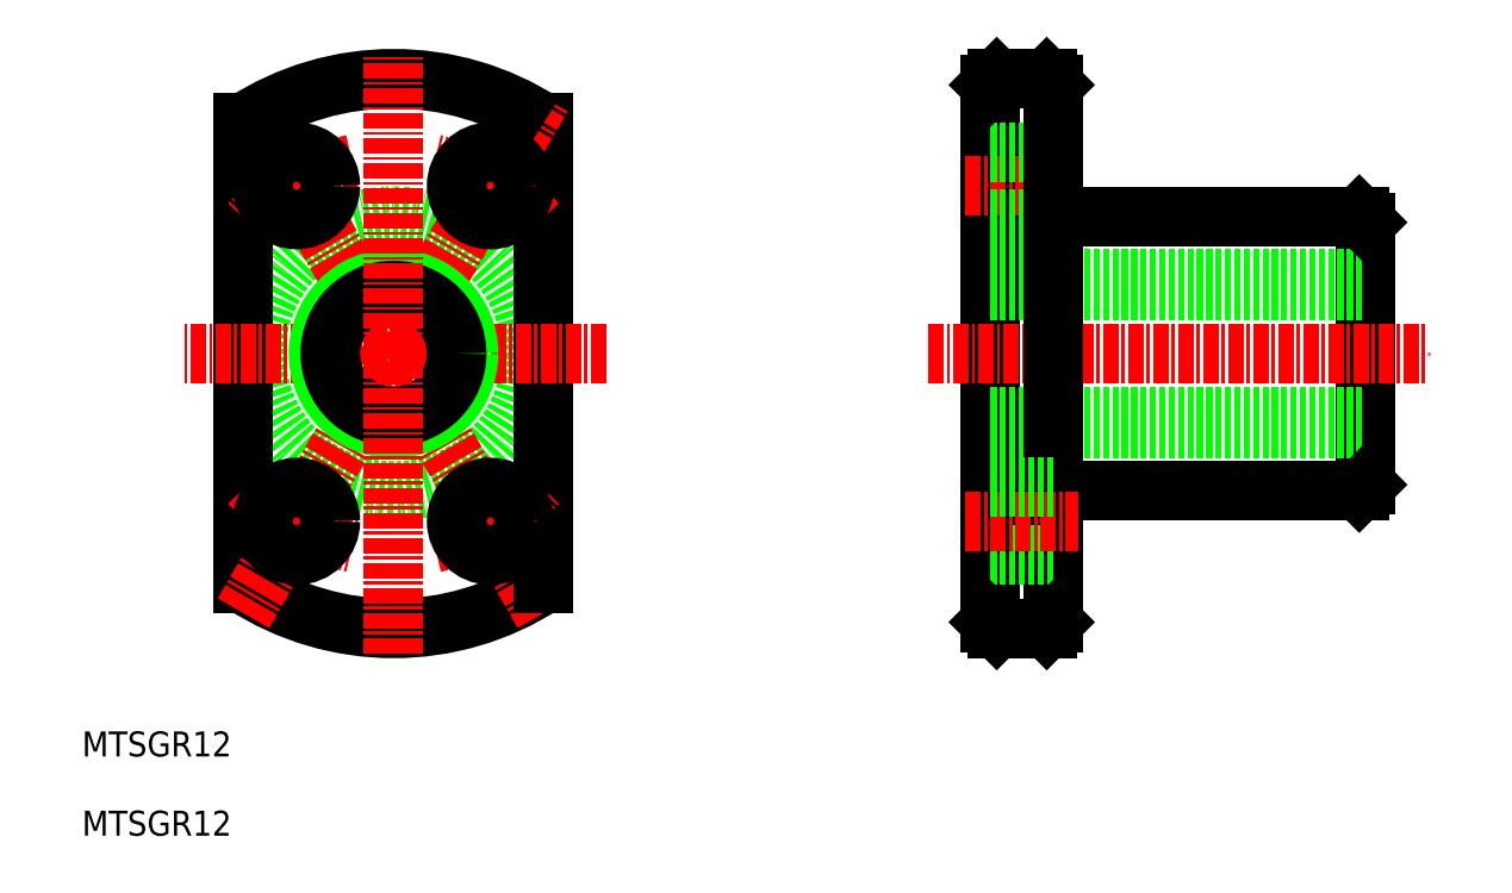
<metadata>
{"format":"dxf","ext":"dxf","renderer":"ezdxf+matplotlib","layout":"modelspace","background":"white","min_lineweight":24,"dpi":150}
</metadata>
<code>
0
SECTION
2
ENTITIES
0
CIRCLE
8
0
10
116.7
20
82.8
30
0
40
11
0
ARC
8
0
10
116.7
20
82.8
30
0
40
22
50
236.9
51
303.1
0
LINE
8
CENTER
10
128.7
20
62.02
30
0
11
104.7
21
103.6
31
0
0
LINE
8
0
10
128.7
20
64.36
30
0
11
128.7
21
101.2
31
0
0
LINE
8
0
10
104.7
20
64.36
30
0
11
104.7
21
101.2
31
0
0
ARC
8
CENTER
10
116.7
20
82.8
30
0
40
15.5
50
102.1
51
137.9
0
LINE
8
CENTER
10
133.7
20
82.8
30
0
11
99.71
21
82.8
31
0
0
LINE
8
CENTER
10
104.7
20
62.02
30
0
11
128.7
21
103.6
31
0
0
CIRCLE
8
0
10
116.7
20
82.8
30
0
40
6
0
CIRCLE
8
0
10
109
20
96.22
30
0
40
2.7
0
ARC
8
0
10
116.7
20
82.8
30
0
40
22
50
56.94
51
123.1
0
ARC
8
CENTER
10
116.7
20
82.8
30
0
40
15.5
50
222.1
51
257.9
0
ARC
8
CENTER
10
116.7
20
82.8
30
0
40
15.5
50
282.1
51
317.9
0
ARC
8
CENTER
10
116.7
20
82.8
30
0
40
15.5
50
42.08
51
77.92
0
TEXT
8
0
10
91.79
20
50.55
30
0
40
2
1
MTSGR12
0
CIRCLE
8
0
10
116.7
20
82.8
30
0
40
5.05
0
CIRCLE
8
0
10
124.5
20
96.22
30
0
40
2.7
0
CIRCLE
8
0
10
109
20
69.38
30
0
40
2.7
0
CIRCLE
8
0
10
124.5
20
69.38
30
0
40
2.7
0
LINE
8
CENTER
10
116.7
20
58.8
30
0
11
116.7
21
106.8
31
0
0
TEXT
8
0
10
91.79
20
44.21
30
0
40
2
1
MTSGR12
0
LINE
8
0
10
194.5
20
93.3
30
0
11
194.5
21
72.3
31
0
0
LINE
8
0
10
164.5
20
104.3
30
0
11
164.5
21
61.3
31
0
0
LINE
8
CENTER
10
159.5
20
82.8
30
0
11
199.5
21
82.8
31
0
0
LINE
8
0
10
164.5
20
77.75
30
0
11
194.5
21
77.75
31
0
0
LINE
8
0
10
164.5
20
87.85
30
0
11
194.5
21
87.85
31
0
0
LINE
8
0
10
164.5
20
76.8
30
0
11
194.5
21
76.8
31
0
0
LINE
8
0
10
164.5
20
88.8
30
0
11
194.5
21
88.8
31
0
0
LINE
8
0
10
169.9
20
71.8
30
0
11
194
21
71.8
31
0
0
LINE
8
0
10
165
20
60.8
30
0
11
169
21
60.8
31
0
0
LINE
8
0
10
164.5
20
82.8
30
0
11
164.5
21
82.8
31
0
0
ARC
8
0
10
169.9
20
71.4
30
0
40
0.4
50
90
51
180
0
LINE
8
0
10
169.9
20
93.8
30
0
11
194
21
93.8
31
0
0
LINE
8
CENTER
10
162.5
20
96.22
30
0
11
171.5
21
96.22
31
0
0
LINE
8
0
10
164.5
20
93.52
30
0
11
169.5
21
93.52
31
0
0
LINE
8
0
10
164.5
20
98.92
30
0
11
169.5
21
98.92
31
0
0
LINE
8
0
10
165
20
104.8
30
0
11
169
21
104.8
31
0
0
LINE
8
0
10
164.5
20
93.8
30
0
11
164.5
21
93.8
31
0
0
LINE
8
0
10
169.5
20
104.3
30
0
11
169.5
21
61.3
31
0
0
ARC
8
0
10
169.9
20
94.2
30
0
40
0.4
50
180
51
270
0
LINE
8
0
10
164.5
20
66.68
30
0
11
169.5
21
66.68
31
0
0
LINE
8
CENTER
10
162.5
20
69.38
30
0
11
171.5
21
69.38
31
0
0
LINE
8
0
10
164.5
20
72.08
30
0
11
169.5
21
72.08
31
0
0
LINE
8
0
10
164.5
20
104.3
30
0
11
165
21
104.8
31
0
0
LINE
8
0
10
169
20
104.8
30
0
11
169.5
21
104.3
31
0
0
LINE
8
0
10
164.5
20
61.3
30
0
11
165
21
60.8
31
0
0
LINE
8
0
10
169
20
60.8
30
0
11
169.5
21
61.3
31
0
0
LINE
8
0
10
194
20
71.8
30
0
11
194.5
21
72.3
31
0
0
LINE
8
0
10
194
20
93.8
30
0
11
194.5
21
93.3
31
0
0
ENDSEC
0
EOF

</code>
